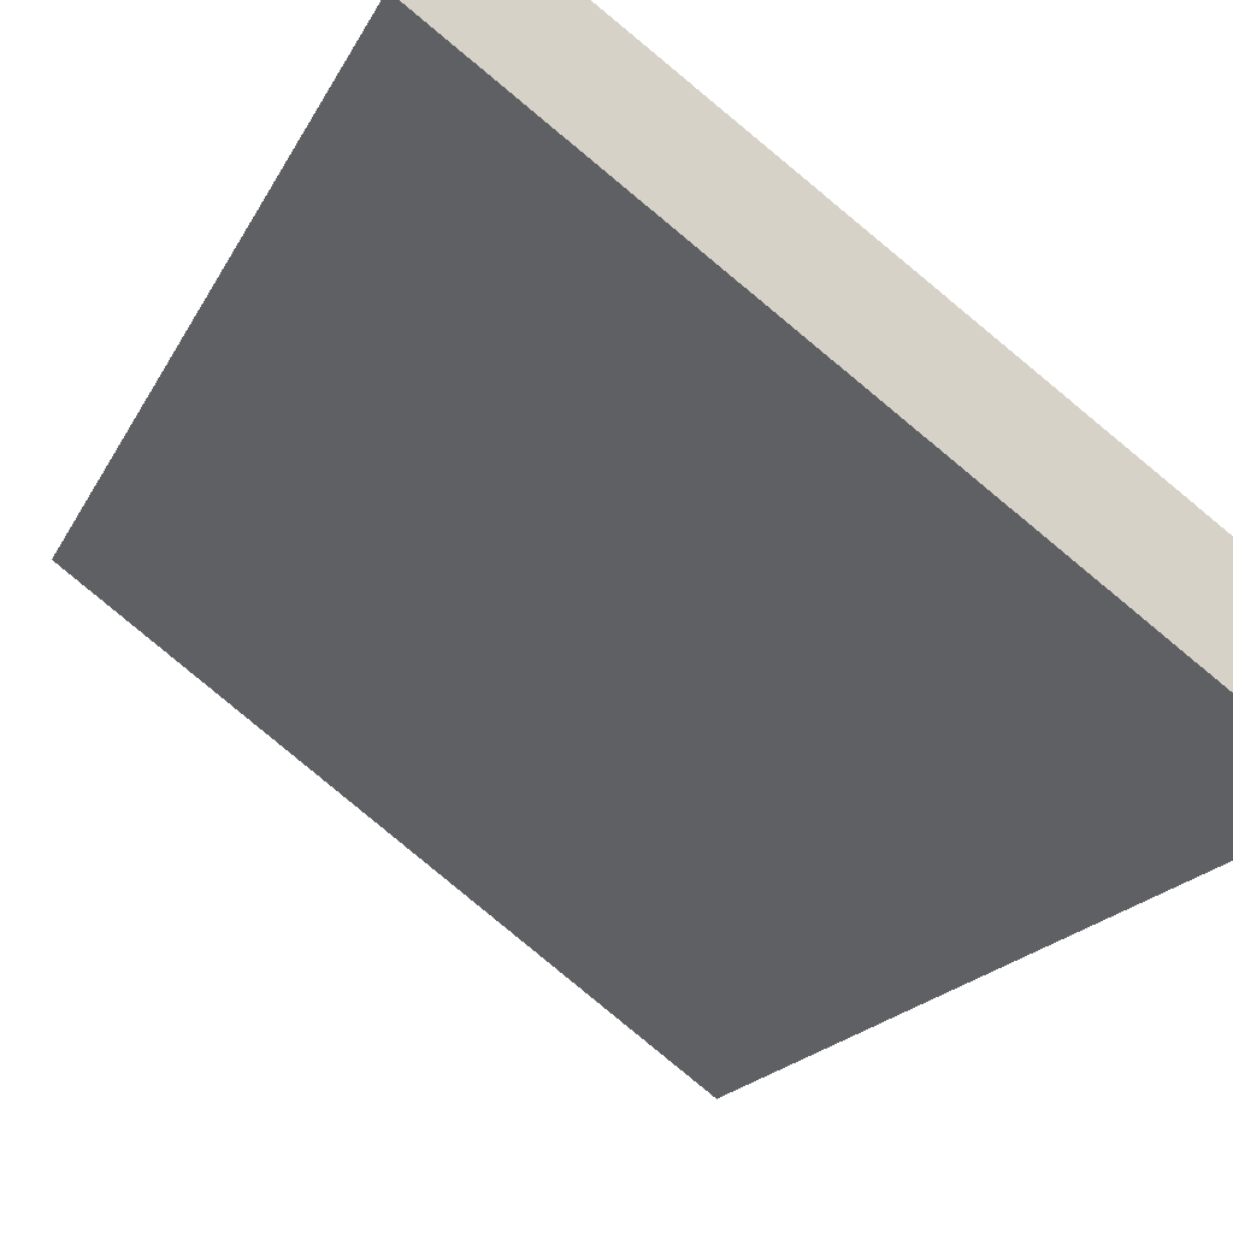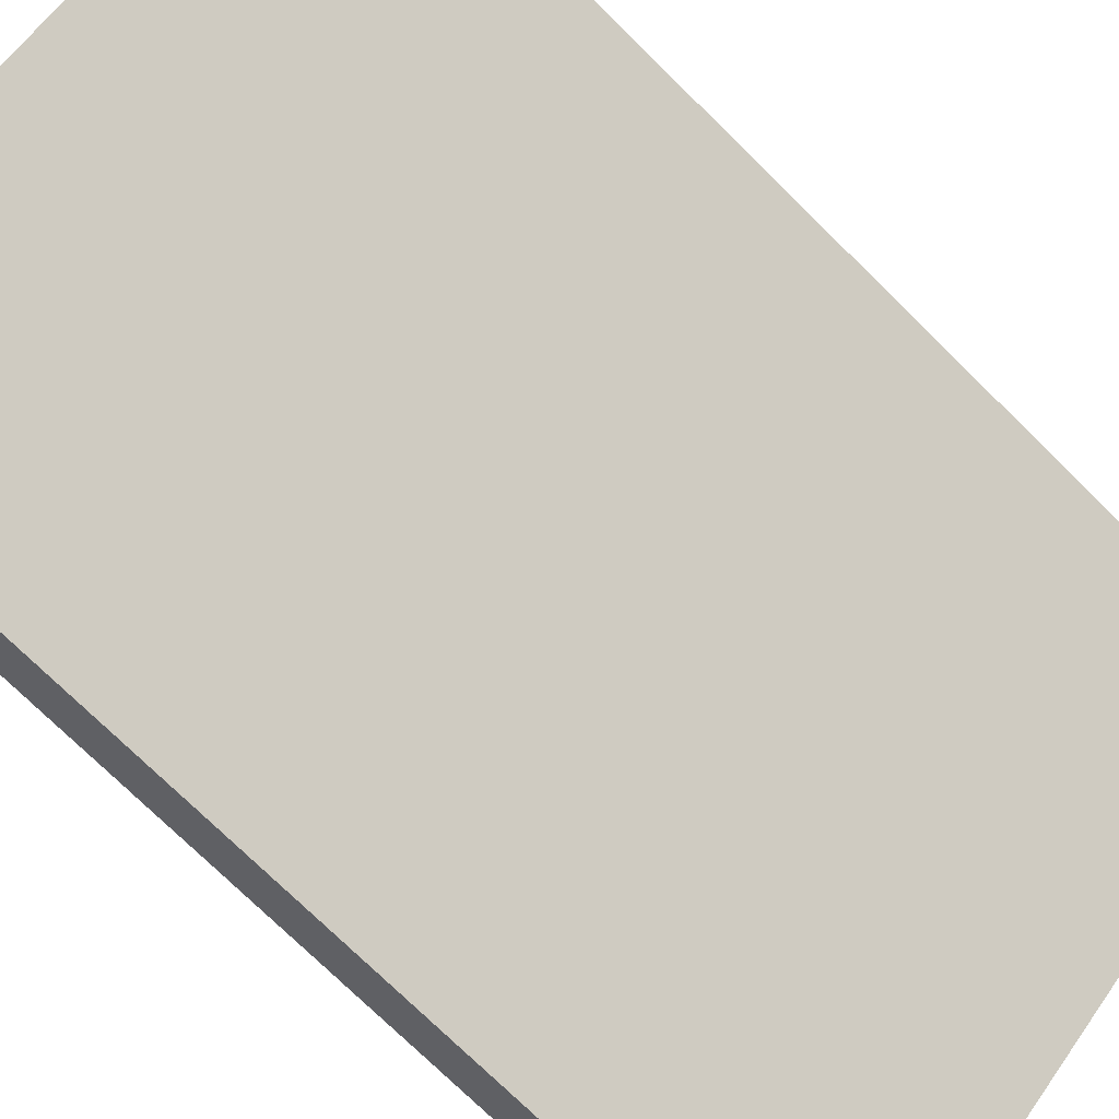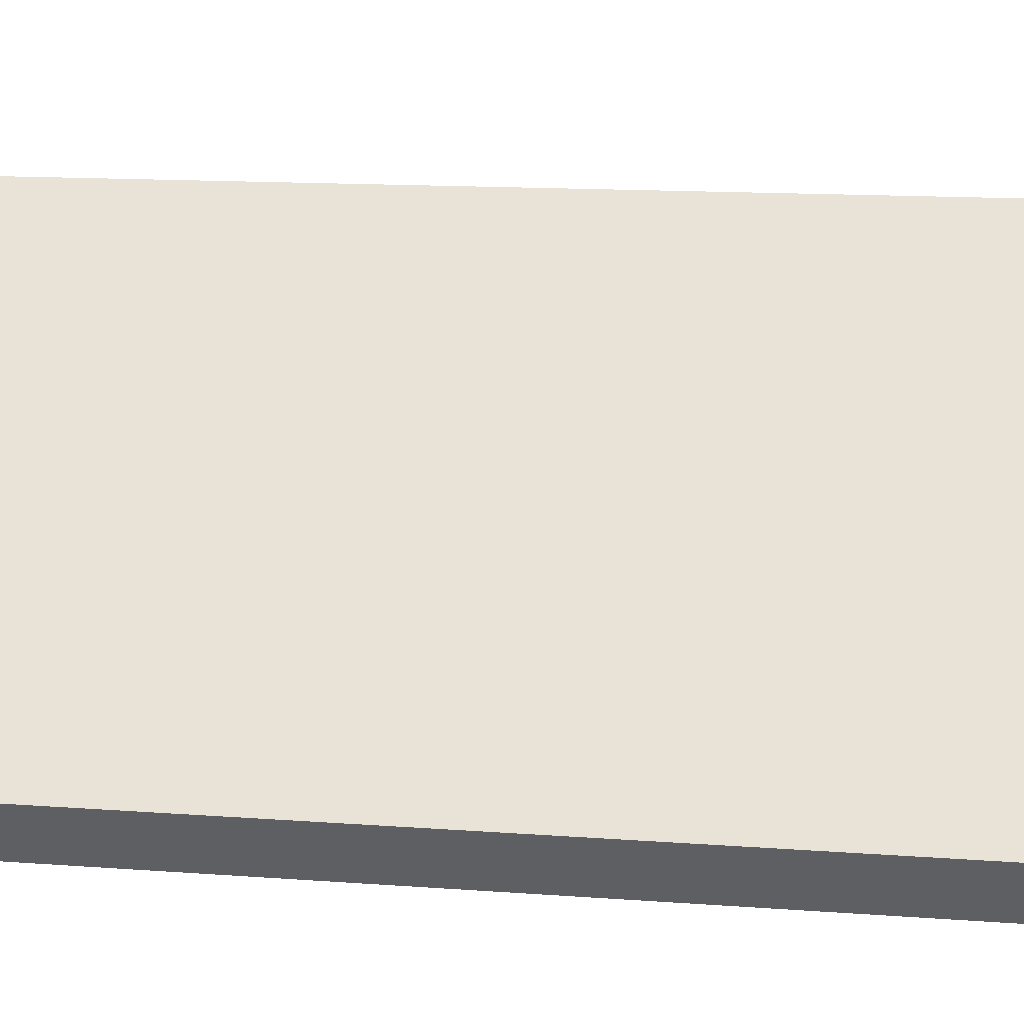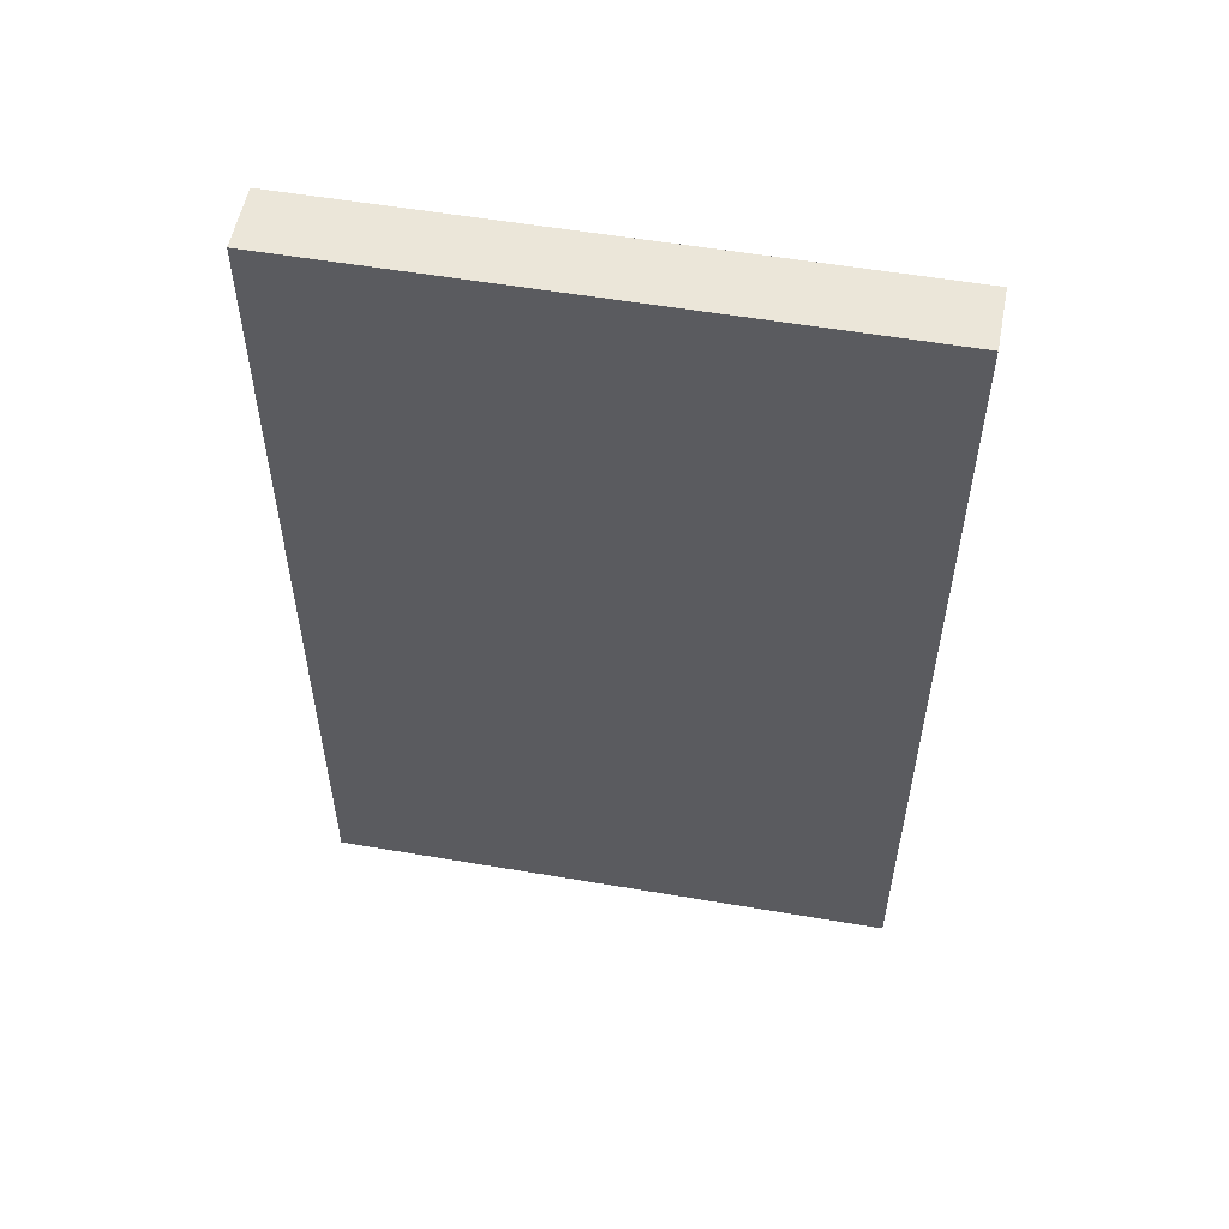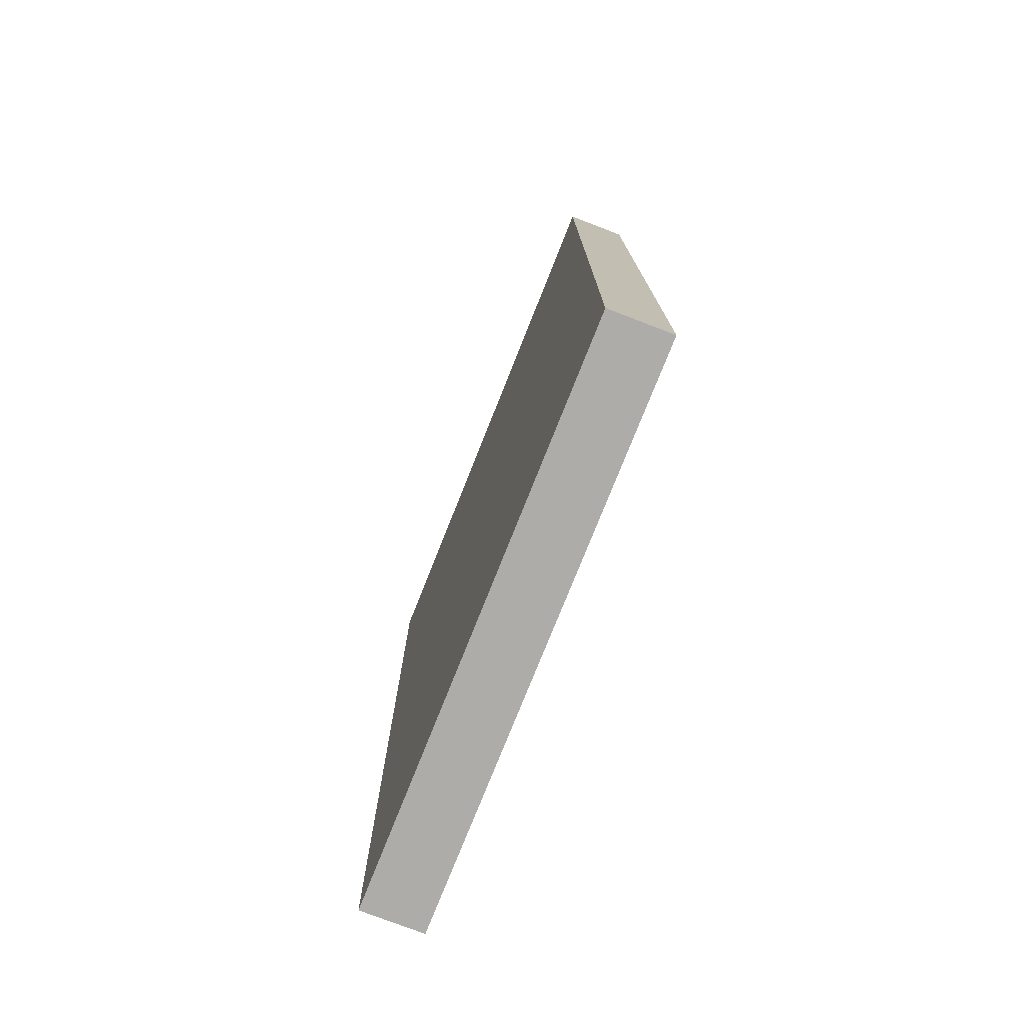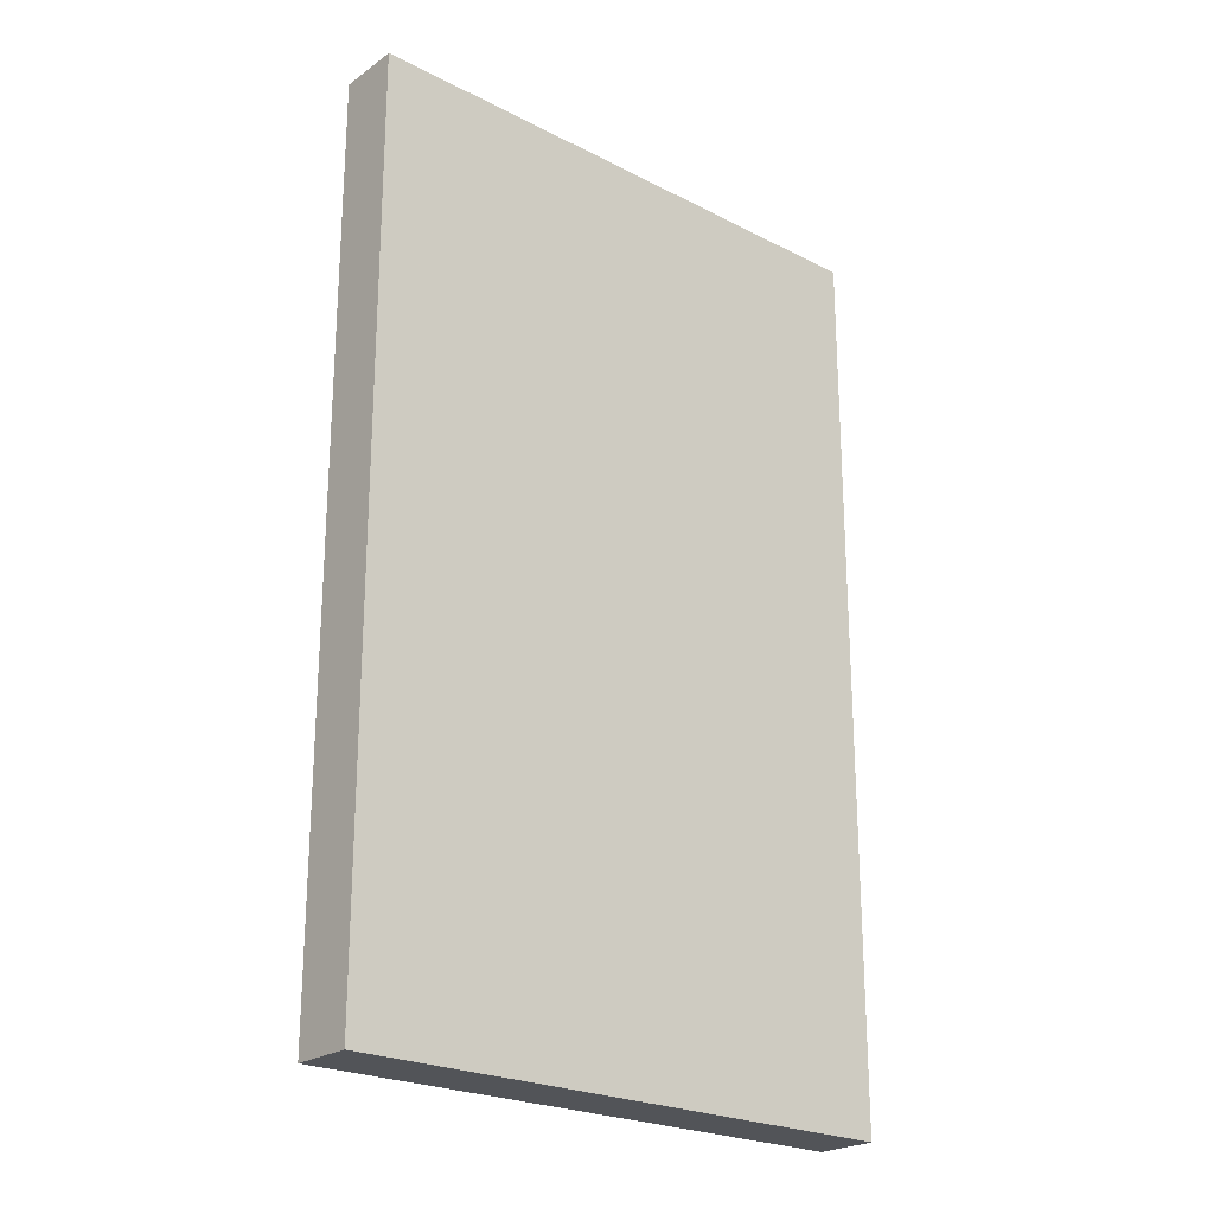
<metadata>
{"format":"obj","ext":"obj","renderer":"f3d","projection":"perspective","resolution":1024,"background":"white","views":[{"elev":-16.3,"azim":-17.6,"up":"+Z"},{"elev":-74.7,"azim":-134.5,"up":"+Z"},{"elev":12.8,"azim":100.2,"up":"+Z"},{"elev":55.3,"azim":46.2,"up":"+Y"},{"elev":-76.8,"azim":-75.7,"up":"+Y"},{"elev":-23.2,"azim":-5.0,"up":"+Y"}]}
</metadata>
<code>
g default
v -3.744 0 3.402
v -4.38 0 2.501
v 3.744 0 -3.402
v 4.381 0 -2.502
v -3.744 15.79 3.402
v -4.38 15.79 2.501
v 3.744 15.79 -3.402
v 4.381 15.79 -2.502
f 1 2 4
f 3 4 2
f 8 6 5
f 6 8 7
f 2 1 5
f 5 6 2
f 1 4 8
f 8 5 1
f 4 3 7
f 7 8 4
f 3 2 6
f 6 7 3

</code>
